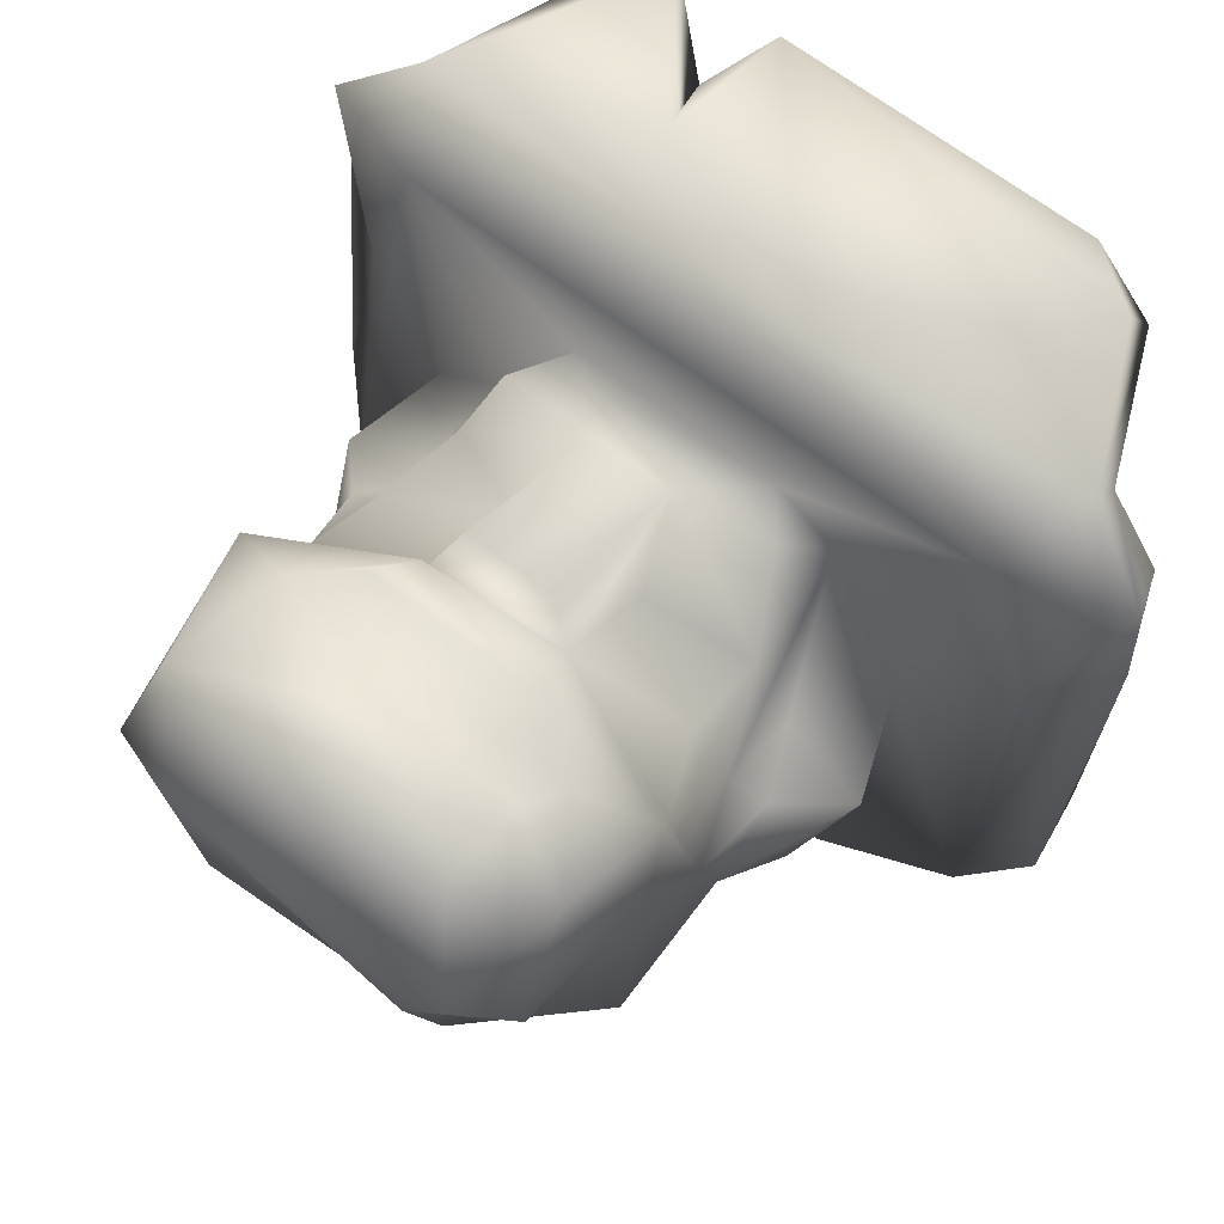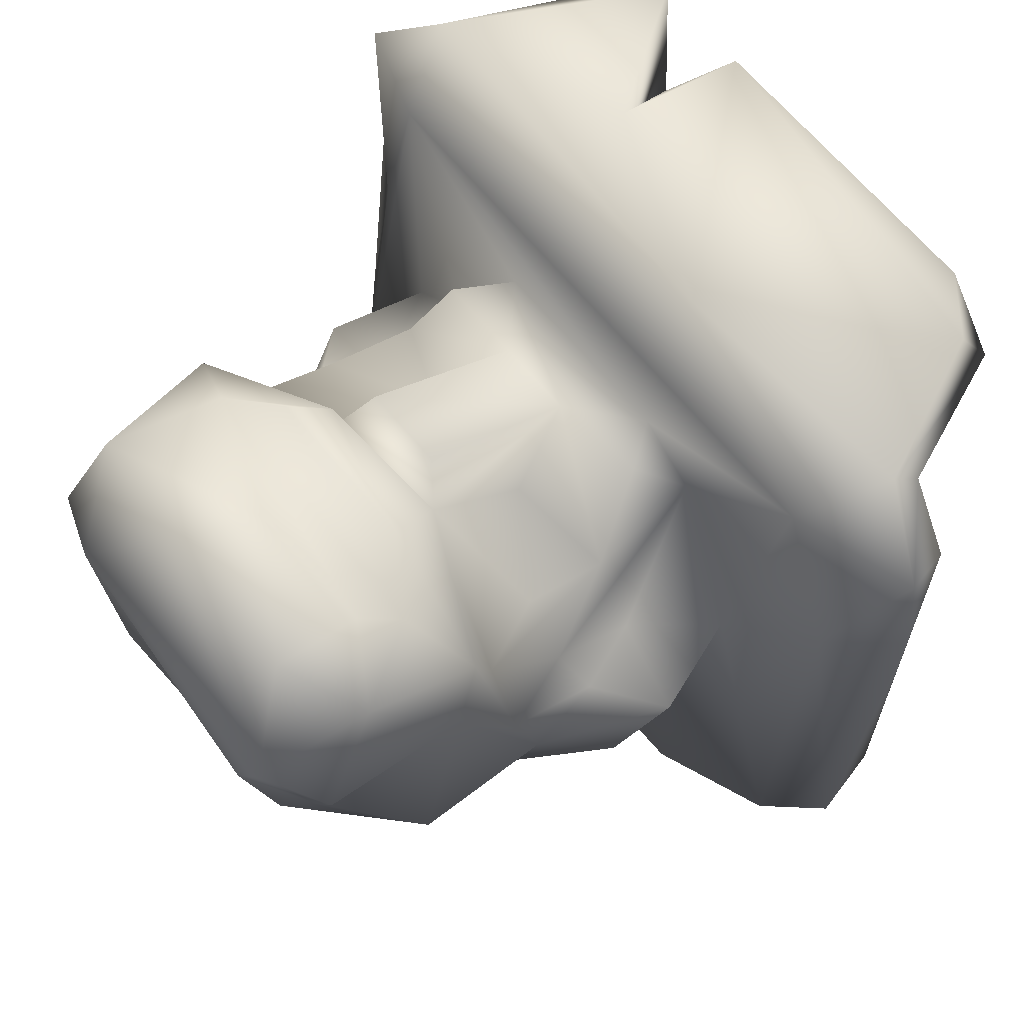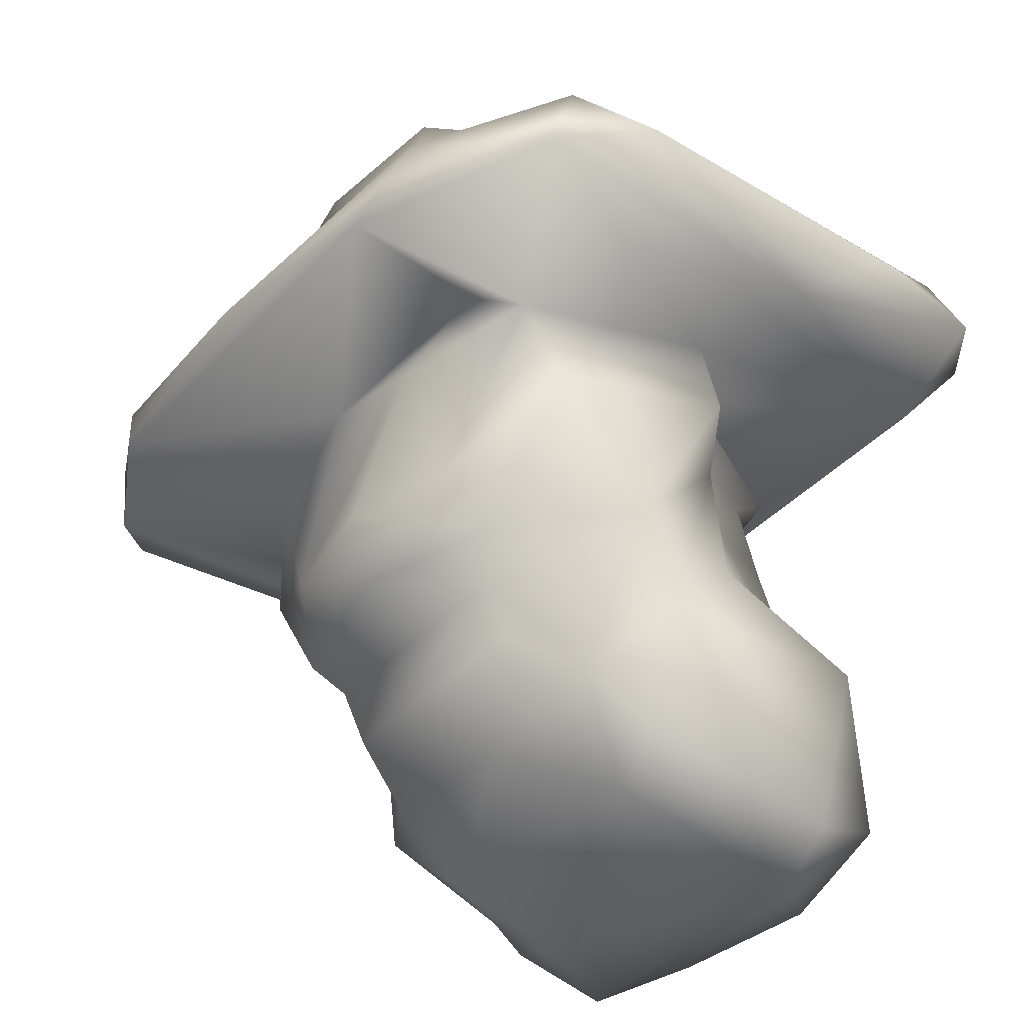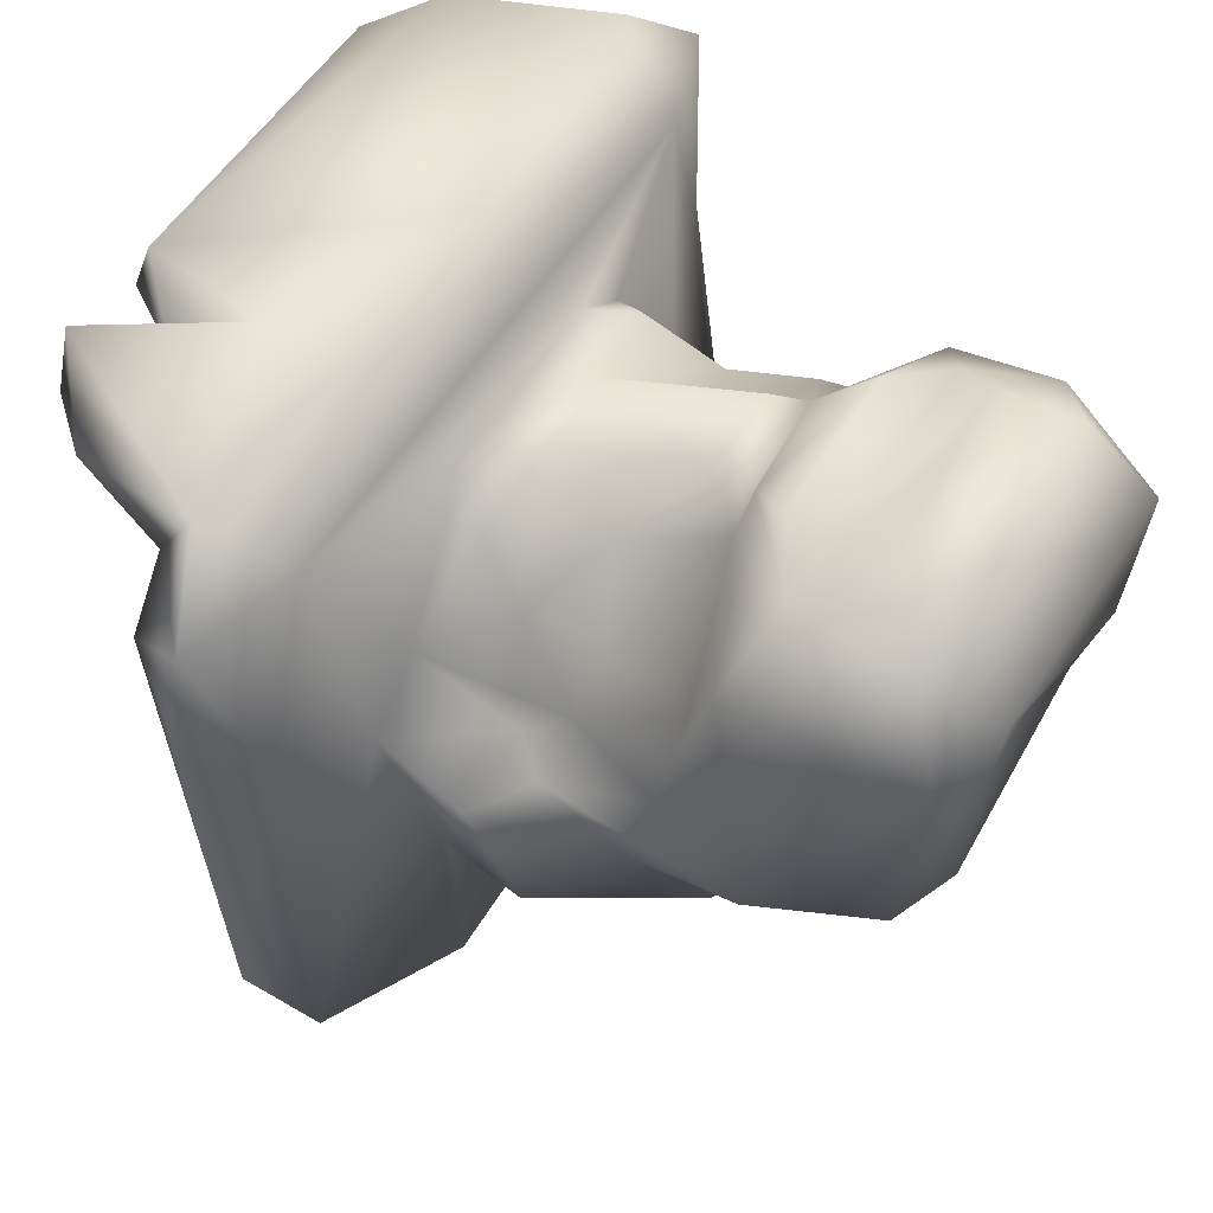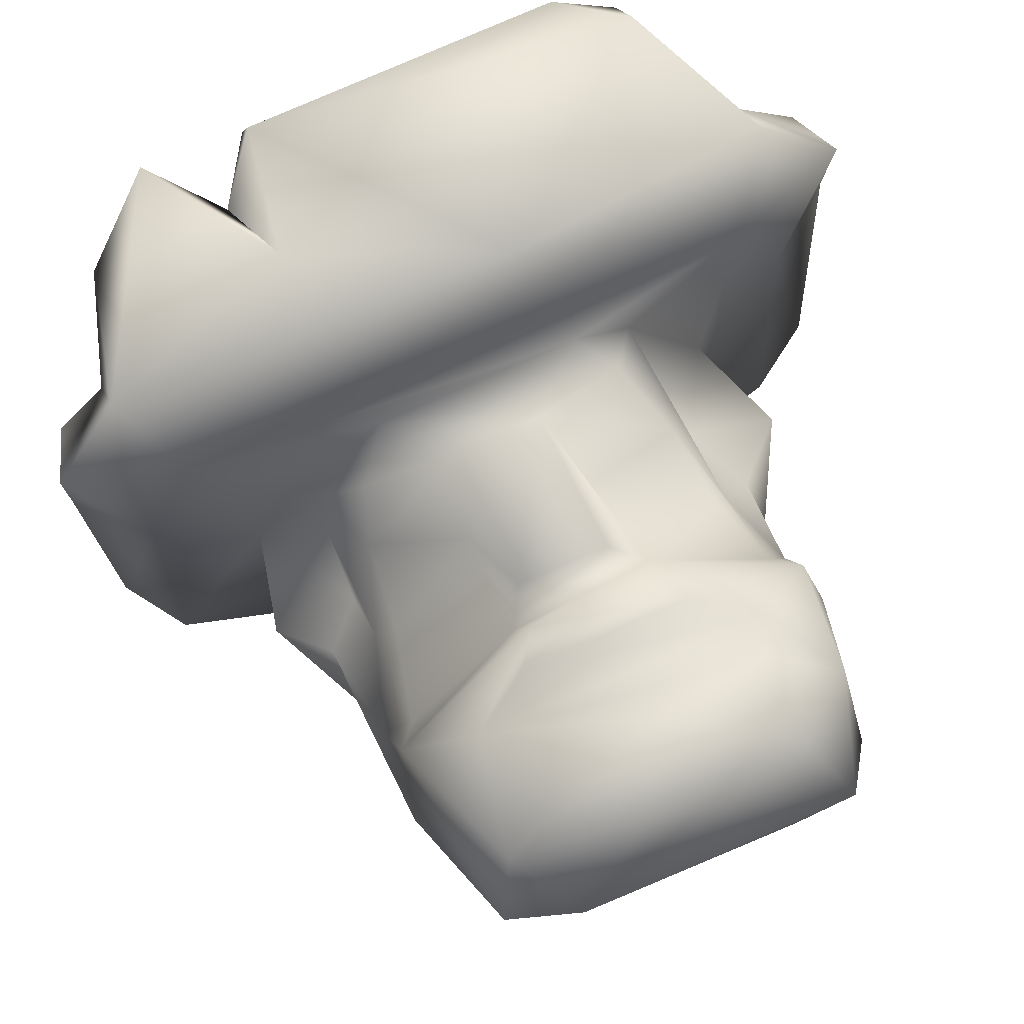
<metadata>
{"format":"obj","ext":"obj","renderer":"f3d","projection":"perspective","resolution":1024,"background":"white","views":[{"elev":66.4,"azim":37.2,"up":"+Z"},{"elev":62.8,"azim":51.1,"up":"+Z"},{"elev":-40.9,"azim":-128.8,"up":"+Y"},{"elev":52.7,"azim":-59.6,"up":"+Z"},{"elev":78.1,"azim":-24.1,"up":"+Z"}]}
</metadata>
<code>
g Prospector-Head
v 0.0004619 -0.001483 3.177e-05
v 0.0006509 -0.001425 0.0003463
v 0.0008683 -0.001087 6.642e-06
v 0.0005548 -0.001162 -0.0002041
v 0.0008492 -0.0005351 -7.749e-05
v 0.0004968 -0.0007985 -0.0005266
v -5.428e-05 -0.001255 -0.0002172
v -0.0004707 -0.001523 5.232e-05
v 0.0004209 -0.001054 -0.00048
v -0.0004322 -0.0008392 -0.0005386
v -0.0005658 -0.001148 -0.0002054
v -0.0006925 -0.001405 -1.138e-05
v -0.0008759 -0.0009609 -2.201e-05
v -0.0008391 -0.0005368 -0.0001303
v -0.0004413 -0.00105 -0.0004734
v -0.0005523 0.0001709 0.0007901
v -0.000732 0.0003369 0.000264
v -0.0004002 0.0003596 0.0008466
v -0.0006168 5.765e-06 0.0005875
v -0.0007302 -0.0002788 0.0003186
v -0.0007459 -7.821e-05 0.0001396
v -0.0009062 -0.0002418 0.000163
v -0.0006566 -0.0003429 0.0006376
v -0.0002687 -0.00014 0.000647
v -0.0002787 -0.0005739 0.0009558
v -0.0007398 -0.0006871 0.0006485
v -0.0008201 -0.0008025 0.000916
v -0.0008536 -0.000638 0.0002735
v -0.0008759 -0.0009609 -2.201e-05
v -0.0008391 -0.0005368 -0.0001303
v -0.0002355 -0.0006183 0.001166
v 0.0002602 -0.0005505 0.00104
v 0.0003171 -0.0007561 0.001216
v -0.0007271 -0.001499 0.0008039
v -0.0006925 -0.001405 -1.138e-05
v -0.0006336 -0.001331 0.001157
v -0.0004561 -0.001595 0.0008783
v -0.0005461 -0.0008897 0.001124
v -0.0001306 -0.001403 0.001263
v 0.0006147 -0.001611 0.0008414
v 2.35e-05 -0.001095 0.001281
v 0.0004669 -0.001384 0.001214
v 0.0007387 -0.001205 0.00104
v 0.0007679 -0.001428 0.0005731
v 0.0004847 -0.001057 0.00118
v -0.0003186 -0.0007601 0.001227
v 0.0005624 -0.0009137 0.001111
v 0.0007909 -0.0007812 0.000915
v 0.0008429 -0.0008972 0.0006902
v 0.0006509 -0.001425 0.0003463
v 0.0008683 -0.001087 6.642e-06
v 0.0008492 -0.0005351 -7.749e-05
v 0.0008505 -0.0006466 0.0002884
v 0.0008642 -0.0002956 0.000166
v 0.0007389 -0.0006721 0.0006344
v 0.000744 -0.0003521 0.0003071
v 0.000744 -1.178e-05 0.0001296
v 0.0006225 0.0003599 0.0006716
v 0.0009466 0.0003114 5.231e-05
v 0.0006271 -5.9e-05 0.0005586
v 0.0006339 -0.0004051 0.0006973
v 0.0004981 0.0001981 0.0008217
v 0.0001437 0.000135 0.0008745
v 0.0003877 0.000355 0.0008501
v -0.0004002 0.0003596 0.0008466
v 0.0002285 -0.0001315 0.0006522
v -0.0001686 0.0001394 0.0008687
v -0.0005523 0.0001709 0.0007901
v -0.0006168 5.765e-06 0.0005875
v -0.0002687 -0.00014 0.000647
v -0.0002029 -0.0004513 0.001118
v -0.0002787 -0.0005739 0.0009558
v 0.0001381 -0.00046 0.001142
v -0.0004878 0.001432 0.0007633
v -0.0004782 0.0006767 0.0009438
v -0.0008012 0.0006298 0.00064
v -0.0007233 0.001259 0.000534
v -0.0008785 0.0005955 -0.0004251
v -0.0007954 0.001247 -0.0006584
v -0.0007875 0.0006253 -0.0007729
v -0.0004683 0.001101 -0.0009753
v -0.0005678 0.0005083 -0.0009321
v 0.000573 0.0005158 -0.0009539
v 0.0004277 0.001202 -0.000974
v 0.0007191 0.001086 -0.0008244
v 0.0008878 0.0005324 -0.0005837
v 0.000818 0.00108 -0.0004089
v 0.0007904 0.0009411 0.0005857
v 0.0007704 0.000626 0.0006704
v 0.0005129 0.0006626 0.0009175
v -0.0003569 0.001548 -0.0008557
v 0.0001192 0.001405 -0.0009701
v -0.0004742 0.001365 -2.809e-05
v -0.0007233 0.001259 0.000534
v 7.19e-05 0.001572 -0.0007977
v -7.833e-05 0.00165 2.141e-05
v 0.0001041 0.001645 -2.832e-05
v -0.0002131 0.001646 0.0006353
v -0.0004878 0.001432 0.0007633
v 0.0004013 0.00138 -3.475e-05
v 0.0003625 0.001672 0.0004026
v 0.000163 0.001628 0.0006682
v 0.0007028 0.00142 0.0004742
v 0.0004597 0.001312 0.0008216
v 0.000163 0.001628 0.0006682
v 0.0003625 0.001672 0.0004026
v 0.0001894 0.001157 0.0009313
v -0.0004782 0.0006767 0.0009438
v -0.0002131 0.001646 0.0006353
v -0.0004878 0.001432 0.0007633
v -0.001607 0.0005171 -0.0006853
v -0.001455 0.0003386 -0.001061
v -0.001477 0.0006149 -0.000986
v -0.001492 0.0008067 0.0009076
v -0.001007 0.0004671 -0.001378
v -0.001585 0.0006303 0.0005223
v -0.001455 0.0003386 -0.001061
v -0.001565 0.0005837 0.001026
v -0.0007553 0.0002057 -0.001443
v -0.00129 0.0008267 0.001103
v 1.853e-05 0.0003062 -0.00151
v 0.0008754 0.0004484 -0.001405
v 0.0008128 0.0002197 -0.001435
v 0.001339 0.000301 -0.001134
v 0.001352 0.0005751 -0.001156
v 0.001574 0.0004379 -0.0009093
v -0.0009628 0.0005148 -0.000666
v -0.001043 0.0006635 0.001022
v 0.001017 0.0006612 0.001039
v 0.001275 0.0008548 0.001107
v -0.0006071 0.001282 0.001064
v 0.001039 0.00142 0.001062
v -0.0004405 0.001529 0.001093
v 0.001496 0.0007981 0.0009162
v -0.0005678 0.0005083 -0.0009321
v 0.000573 0.0005158 -0.0009539
v -0.0007875 0.0006253 -0.0007729
v -0.0008785 0.0005955 -0.0004251
v -0.0008012 0.0006298 0.00064
v -0.0004782 0.0006767 0.0009438
v 0.0008878 0.0005324 -0.0005837
v 0.0005129 0.0006626 0.0009175
v 0.0007704 0.000626 0.0006704
v 0.001561 0.0006252 -0.0006387
v 0.001574 0.0004379 -0.0009093
v 0.001582 0.0006232 0.0005284
v 0.001564 0.0005819 0.001029
v 0.001275 0.0008548 0.001107
v 0.001278 0.0007055 0.001283
v 0.001097 0.0004212 0.001061
v 0.001039 0.00142 0.001062
v 0.0002778 0.0006398 0.001261
v -0.001137 0.0004279 0.00108
v 0.001025 0.001268 0.001313
v 0.0007857 0.001462 0.001268
v -0.0004405 0.001529 0.001093
v -0.0004262 0.00146 0.00129
v -0.001271 0.0007014 0.001285
v -0.001565 0.0005837 0.001026
v -0.00129 0.0008267 0.001103
v -0.000506 0.0009641 0.001292
v -0.0006071 0.001282 0.001064
v -0.0004405 0.001529 0.001093
v -0.0008399 0.001473 0.001306
v -0.0006071 0.001282 0.001064
v -0.0009105 0.001484 0.001062
v -0.001147 0.001235 0.001142
v -0.0009105 0.001484 0.001062
v -0.0006071 0.001282 0.001064
v 0.0008642 -0.0002956 0.000166
v 0.001091 -7.952e-05 5.9e-05
v 0.0008492 -0.0005351 -7.749e-05
v 0.0008949 -0.0001648 -0.0006029
v 0.0005442 -0.0007036 -0.0006511
v 0.0004968 -0.0007985 -0.0005266
v 0.0002915 -0.0005678 -0.0008953
v 0.0007697 0.0002405 -0.0006915
v 0.0009466 0.0003114 5.231e-05
v 0.000744 -1.178e-05 0.0001296
v 0.0008642 -0.0002956 0.000166
v 0.0001597 0.0002548 -0.0008498
v -1.484e-05 -0.0007244 -0.000807
v 0.0004968 -0.0007985 -0.0005266
v -0.0004322 -0.0008392 -0.0005386
v -0.0005479 -0.0006995 -0.000649
v -9.206e-05 -0.0004995 -0.0009296
v -0.0004934 -0.0004945 -0.0008124
v -0.0002501 0.0001924 -0.0008256
v -0.0006813 0.0002598 -0.0008444
v -0.0008 0.0002377 -0.0006774
v -0.0009114 -0.000161 -0.0005891
v -0.0005479 -0.0006995 -0.000649
v -0.001077 -6.06e-05 7.2e-05
v -0.0009839 0.0003289 7.835e-05
v -0.0008391 -0.0005368 -0.0001303
v -0.0004322 -0.0008392 -0.0005386
v -0.0009062 -0.0002418 0.000163
v -0.0007459 -7.821e-05 0.0001396
v -0.000732 0.0003369 0.000264
v -0.0009062 -0.0002418 0.000163
v -0.0006925 -0.001405 -1.138e-05
v -0.0007271 -0.001499 0.0008039
v -0.0004707 -0.001523 5.232e-05
v -0.0004561 -0.001595 0.0008783
v 0.0004619 -0.001483 3.177e-05
v 0.0004256 -0.001603 0.000462
v 0.0006147 -0.001611 0.0008414
v 0.0006509 -0.001425 0.0003463
v 0.0007679 -0.001428 0.0005731
v 0.001097 0.0004212 0.001061
v 0.0009466 0.0003114 5.231e-05
v 0.0006225 0.0003599 0.0006716
v 0.0003877 0.000355 0.0008501
v -0.001137 0.0004279 0.00108
v -0.0004002 0.0003596 0.0008466
v -0.000732 0.0003369 0.000264
v -0.0009839 0.0003289 7.835e-05
v 0.001325 0.0004409 0.0003511
v 0.001564 0.0005819 0.001029
v 0.001582 0.0006232 0.0005284
v 0.001574 0.0004379 -0.0009093
v 0.001339 0.000301 -0.001134
v 0.0007697 0.0002405 -0.0006915
v 0.0008128 0.0002197 -0.001435
v 0.0001597 0.0002548 -0.0008498
v -0.0007553 0.0002057 -0.001443
v -0.0006813 0.0002598 -0.0008444
v -0.0008 0.0002377 -0.0006774
v -0.001455 0.0003386 -0.001061
v -0.001366 0.0004563 0.0002744
v -0.001607 0.0005171 -0.0006853
v -0.001565 0.0005837 0.001026
v -0.001585 0.0006303 0.0005223
g Prospector-Head_0
f 3 2 1
f 1 4 3
f 4 5 3
f 6 5 4
f 7 4 1
f 1 8 7
f 9 6 4
f 4 7 9
f 9 10 6
f 8 11 7
f 8 12 11
f 13 11 12
f 14 11 13
f 10 11 14
f 9 7 15
f 7 11 15
f 9 15 10
f 10 15 11
f 18 17 16
f 16 17 19
f 19 17 20
f 21 20 17
f 20 21 22
f 20 23 19
f 19 23 24
f 23 25 24
f 20 26 23
f 23 26 25
f 27 25 26
f 26 20 28
f 22 28 20
f 27 26 28
f 28 22 29
f 29 27 28
f 30 29 22
f 27 31 25
f 32 25 31
f 32 31 33
f 29 34 27
f 35 34 29
f 36 27 34
f 36 34 37
f 27 38 31
f 27 36 38
f 36 37 39
f 40 39 37
f 41 36 39
f 36 41 38
f 39 40 42
f 39 42 41
f 42 40 43
f 40 44 43
f 42 45 41
f 38 41 45
f 45 42 43
f 31 38 46
f 46 33 31
f 47 38 45
f 38 47 46
f 46 47 33
f 45 43 47
f 33 47 48
f 43 48 47
f 32 33 48
f 49 43 44
f 49 48 43
f 49 44 50
f 50 51 49
f 49 51 52
f 53 49 52
f 48 49 53
f 53 52 54
f 53 55 48
f 48 55 32
f 54 56 53
f 53 56 55
f 54 57 56
f 58 56 57
f 57 59 58
f 55 56 60
f 60 56 58
f 32 55 61
f 61 55 60
f 60 58 62
f 63 60 62
f 63 62 64
f 62 58 64
f 65 63 64
f 61 60 66
f 61 66 32
f 63 66 60
f 66 63 32
f 65 67 63
f 68 67 65
f 69 67 68
f 69 70 67
f 67 70 71
f 63 67 71
f 70 72 71
f 63 73 32
f 71 73 63
f 32 73 72
f 72 73 71
f 76 75 74
f 77 76 74
f 78 76 77
f 79 78 77
f 79 80 78
f 81 80 79
f 81 82 80
f 83 82 81
f 84 83 81
f 84 85 83
f 85 86 83
f 85 87 86
f 85 84 87
f 88 86 87
f 89 86 88
f 89 88 90
f 91 81 79
f 84 81 92
f 92 81 91
f 93 91 79
f 94 93 79
f 91 95 92
f 92 95 84
f 93 96 91
f 93 94 96
f 91 96 95
f 95 97 84
f 96 97 95
f 98 96 94
f 96 98 97
f 99 98 94
f 84 97 100
f 84 100 87
f 97 98 101
f 100 97 101
f 98 102 101
f 100 101 103
f 87 100 103
f 103 88 87
f 88 103 104
f 90 88 104
f 103 105 104
f 103 106 105
f 104 107 90
f 107 104 105
f 108 90 107
f 105 109 107
f 108 107 110
f 107 109 110
f 113 112 111
f 114 113 111
f 113 114 115
f 116 114 111
f 117 113 115
f 114 116 118
f 115 119 117
f 120 114 118
f 121 119 115
f 122 121 115
f 123 119 121
f 123 121 122
f 124 123 122
f 125 124 122
f 125 126 124
f 114 127 115
f 128 114 120
f 114 128 127
f 128 120 129
f 130 129 120
f 130 120 131
f 132 130 131
f 132 131 133
f 130 134 129
f 129 134 125
f 115 135 122
f 115 127 135
f 135 136 122
f 127 137 135
f 138 137 127
f 139 138 127
f 127 128 139
f 128 140 139
f 128 129 140
f 136 141 122
f 141 125 122
f 129 125 141
f 140 129 142
f 143 129 141
f 142 129 143
f 125 134 144
f 145 125 144
f 146 145 144
f 144 134 146
f 147 146 134
f 147 134 148
f 147 148 149
f 150 147 149
f 148 151 149
f 152 150 149
f 153 150 152
f 154 149 151
f 152 149 154
f 151 155 154
f 156 155 151
f 155 156 157
f 157 154 155
f 157 152 154
f 158 153 152
f 159 153 158
f 160 159 158
f 161 152 157
f 158 152 161
f 162 161 157
f 157 163 162
f 164 158 161
f 161 165 164
f 165 166 164
f 167 158 164
f 167 160 158
f 168 167 164
f 168 160 167
f 169 160 168
f 172 171 170
f 173 171 172
f 174 173 172
f 174 172 175
f 173 174 176
f 177 171 173
f 177 173 176
f 178 171 177
f 178 179 171
f 179 180 171
f 177 176 181
f 174 182 176
f 174 183 182
f 183 184 182
f 182 184 185
f 182 185 186
f 186 176 182
f 186 185 187
f 181 176 188
f 176 186 188
f 188 186 187
f 181 188 189
f 188 190 189
f 188 187 190
f 190 187 191
f 191 187 192
f 190 191 193
f 194 190 193
f 192 195 191
f 191 195 193
f 196 195 192
f 197 193 195
f 193 198 194
f 199 194 198
f 193 200 198
f 203 202 201
f 202 203 204
f 205 204 203
f 205 206 204
f 207 204 206
f 208 206 205
f 206 209 207
f 209 206 208
f 212 211 210
f 210 213 212
f 210 214 213
f 213 214 215
f 214 216 215
f 214 217 216
f 211 218 210
f 218 219 210
f 219 218 220
f 221 220 218
f 221 218 222
f 218 211 222
f 222 211 223
f 222 223 224
f 223 225 224
f 225 226 224
f 225 227 226
f 228 226 227
f 226 228 229
f 228 217 229
f 229 217 214
f 229 214 230
f 231 229 230
f 230 214 232
f 231 230 233
f 230 232 233

</code>
